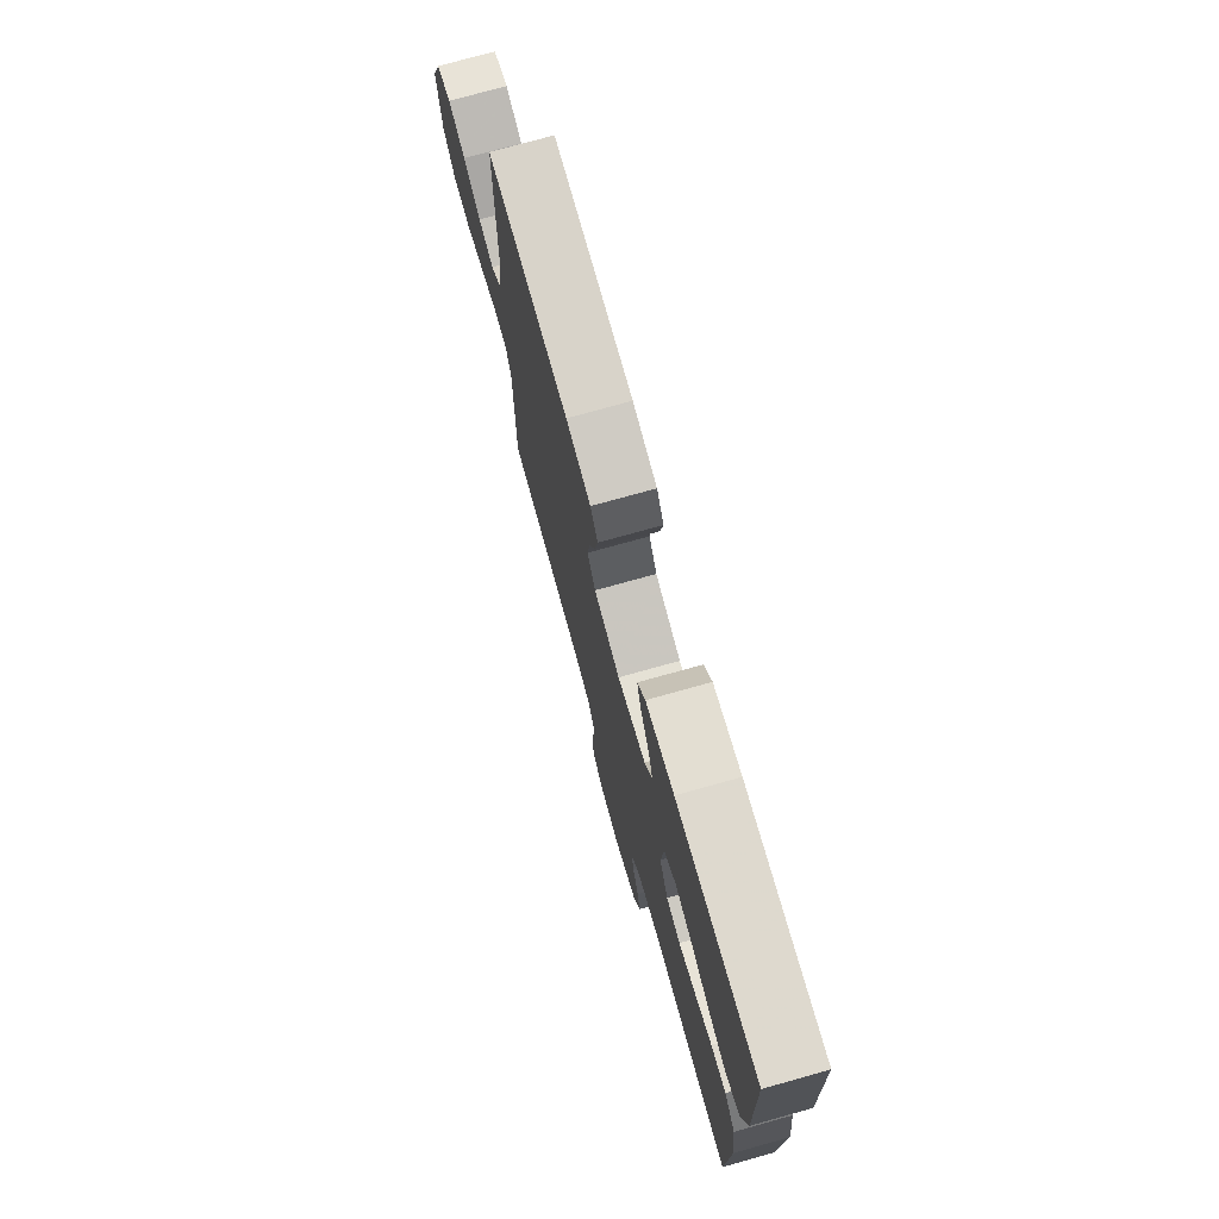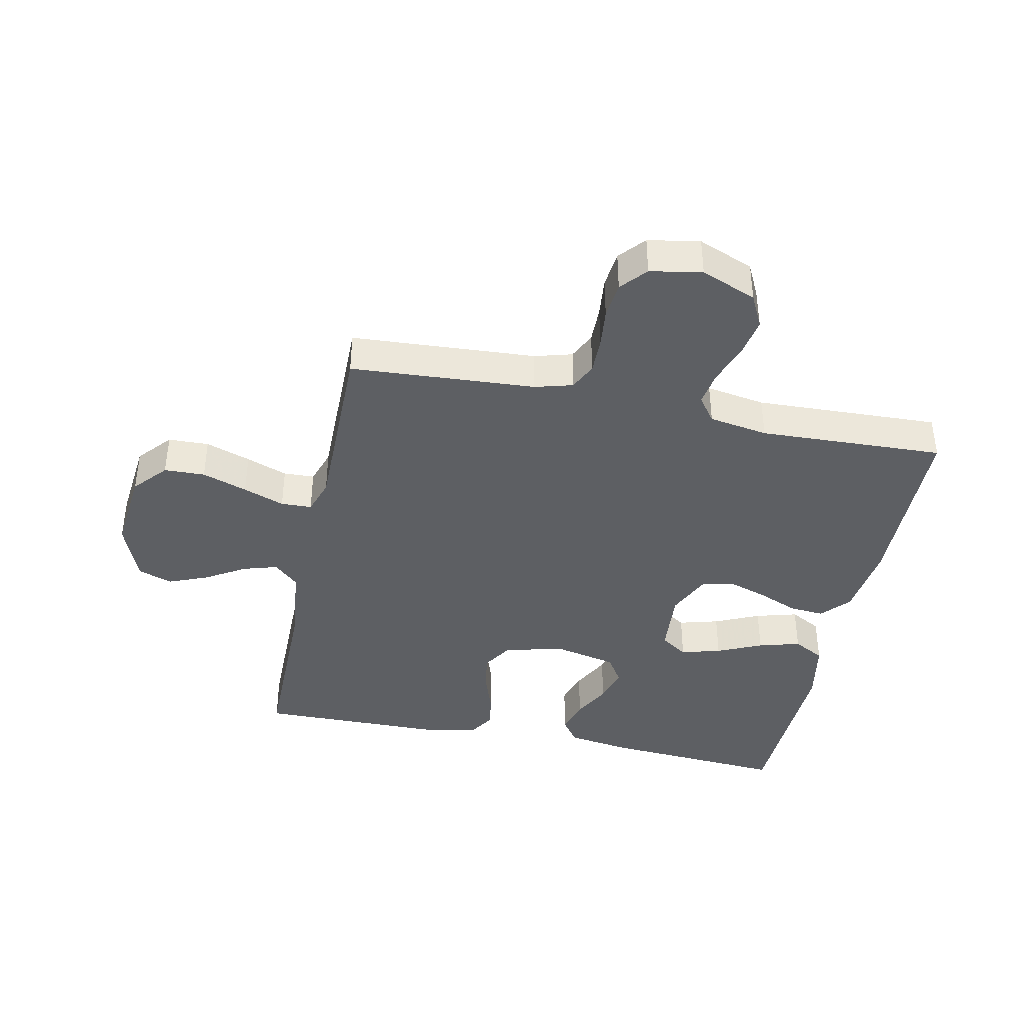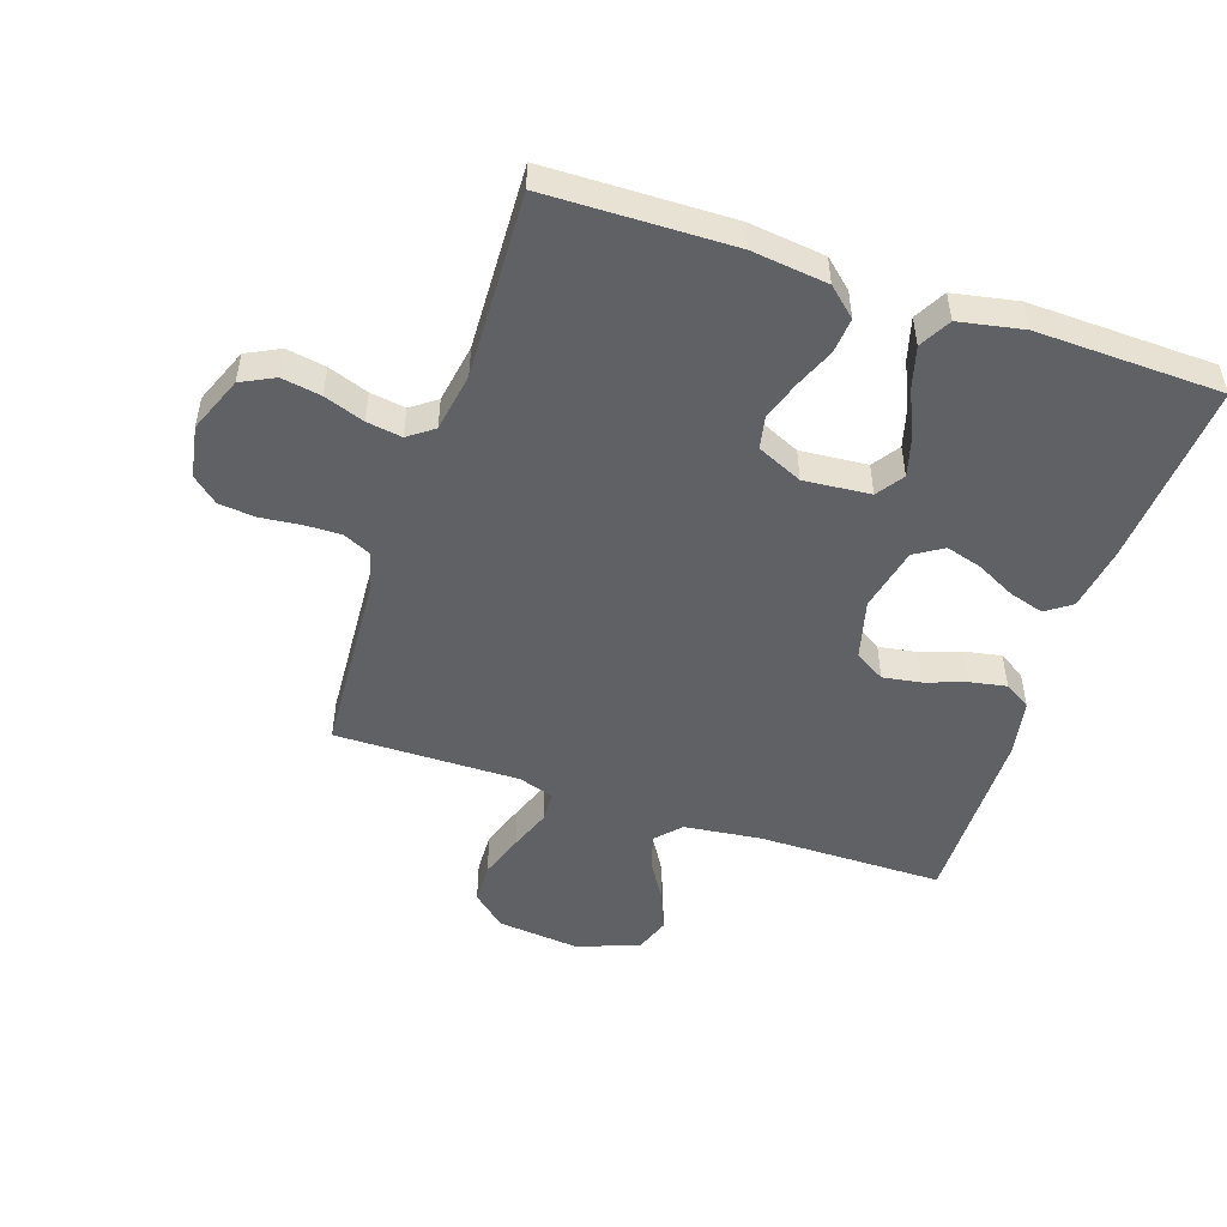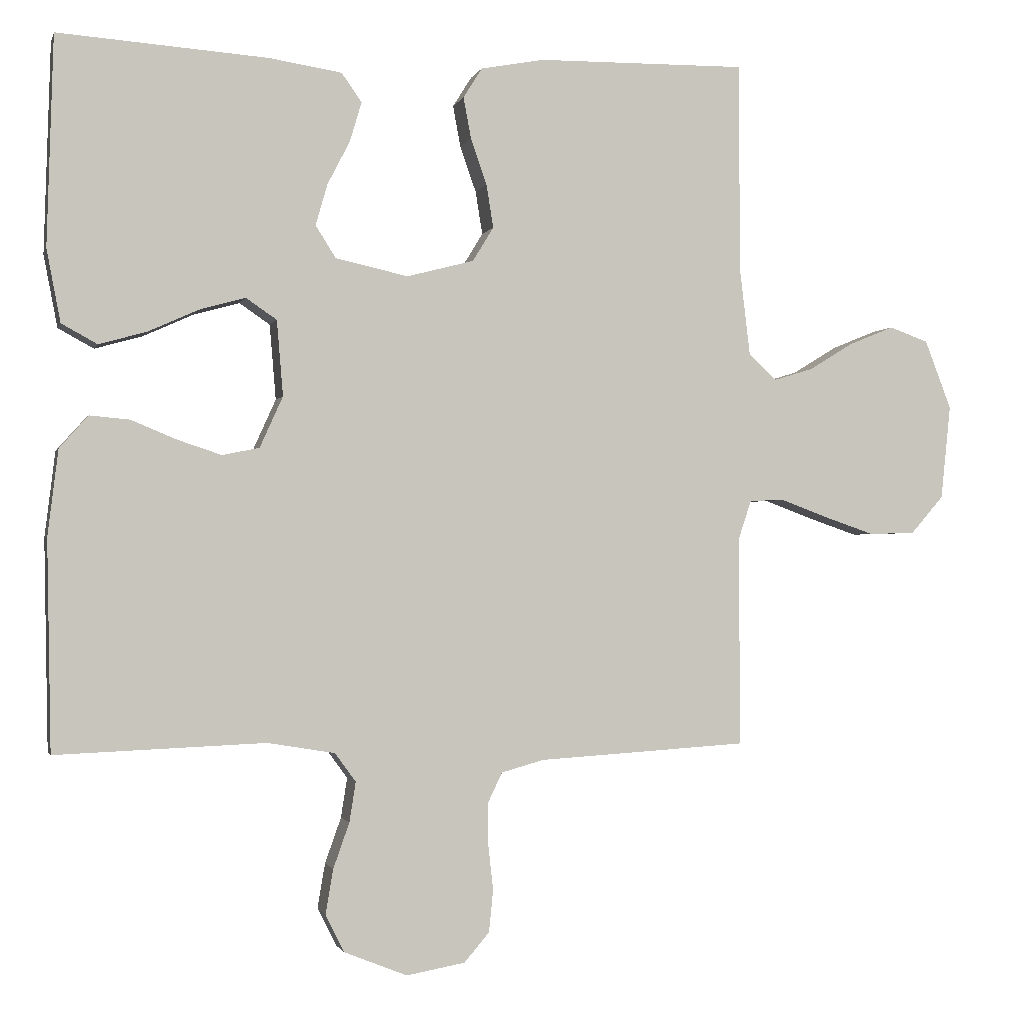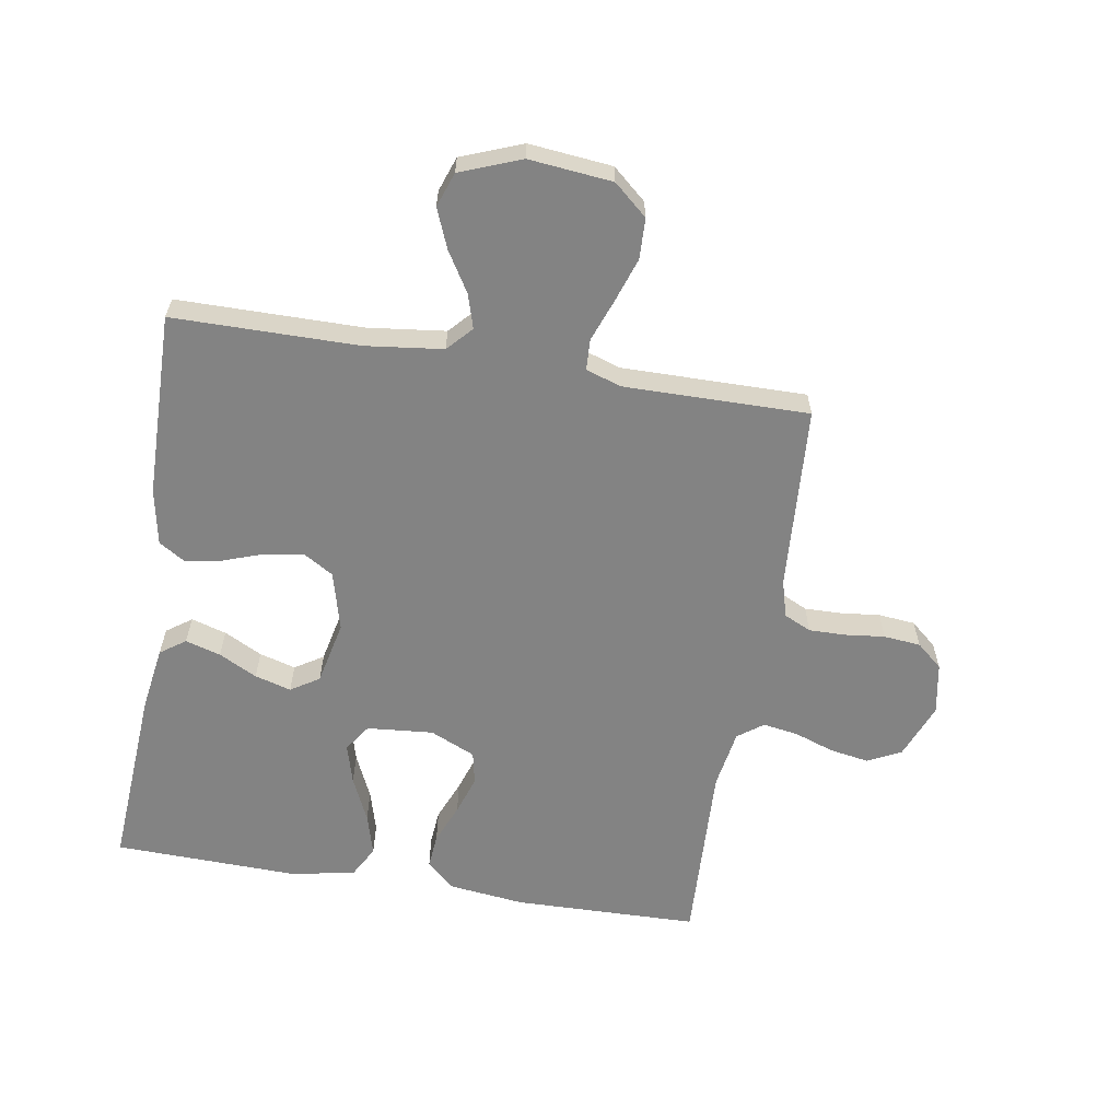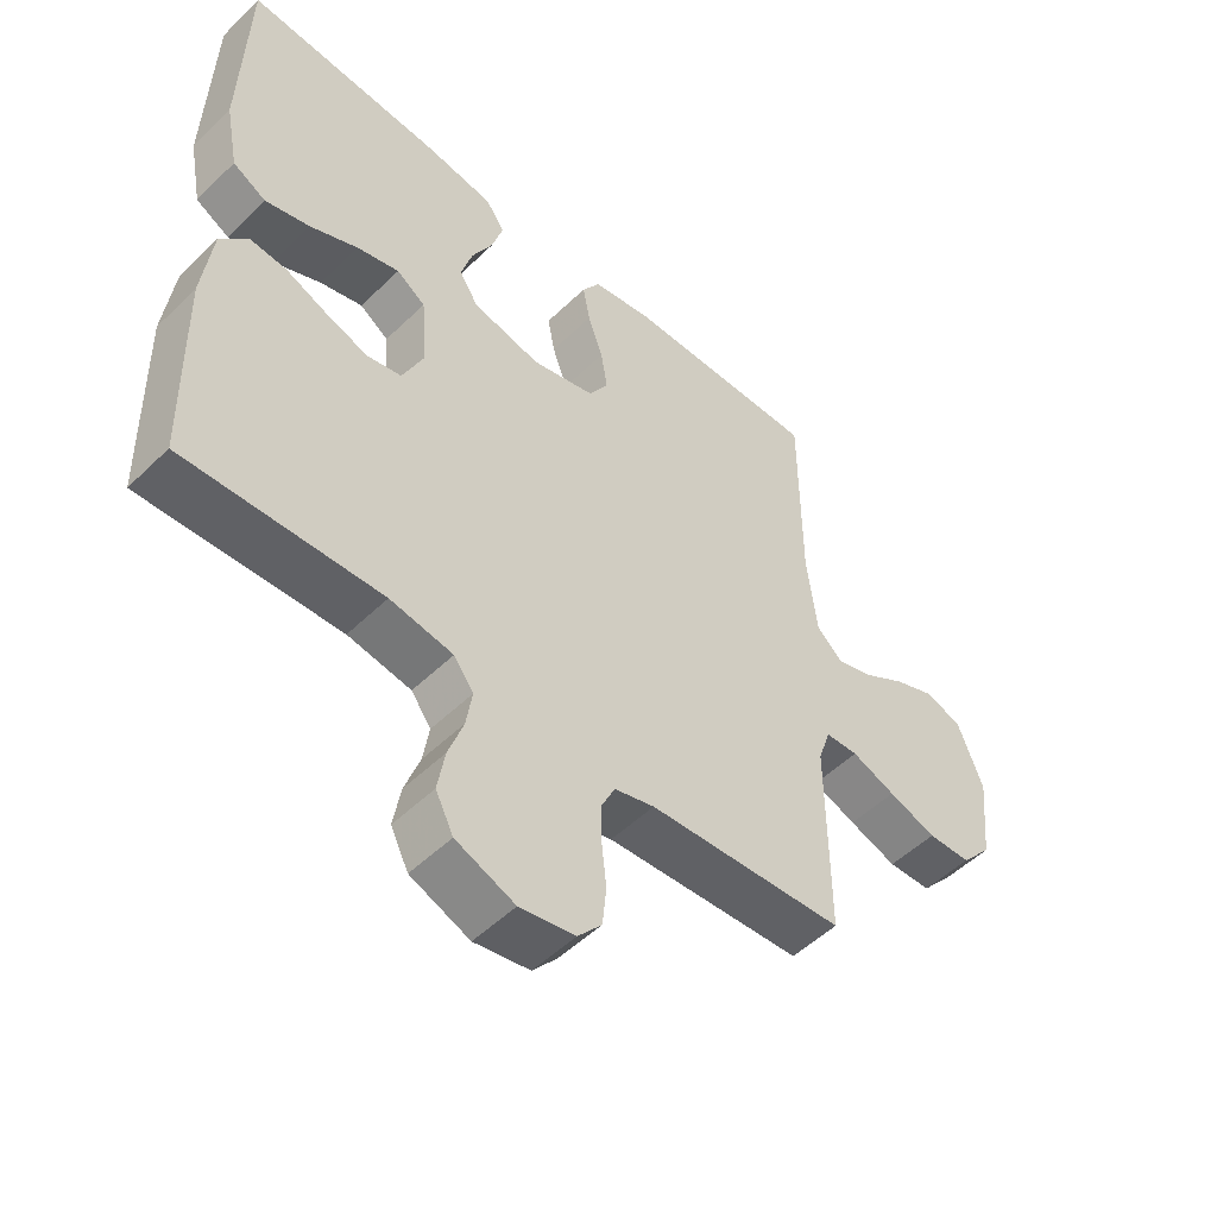
<metadata>
{"format":"obj","ext":"obj","renderer":"f3d","projection":"perspective","resolution":1024,"background":"white","views":[{"elev":75.2,"azim":-105.6,"up":"+Z"},{"elev":-40.0,"azim":168.2,"up":"+Y"},{"elev":-50.0,"azim":-108.5,"up":"+Y"},{"elev":-1.4,"azim":-13.8,"up":"+Z"},{"elev":-61.0,"azim":80.7,"up":"+Y"},{"elev":-51.4,"azim":-43.7,"up":"+Z"}]}
</metadata>
<code>
v -0.5 0.07 0.5
v -0.2 0.07 0.479
v -0.096 0.07 0.463
v -0.067 0.07 0.422
v -0.084 0.07 0.365
v -0.116 0.07 0.303
v -0.133 0.07 0.244
v -0.104 0.07 0.198
v 0 0.07 0.175
v 0.096 0.07 0.2
v 0.126 0.07 0.249
v 0.116 0.07 0.311
v 0.093 0.07 0.377
v 0.082 0.07 0.436
v 0.109 0.07 0.479
v 0.2 0.07 0.496
v 0.5 0.07 0.5
v 0.501 0.07 0.2
v 0.516 0.07 0.074
v 0.556 0.07 0.037
v 0.612 0.07 0.054
v 0.676 0.07 0.093
v 0.74 0.07 0.119
v 0.796 0.07 0.099
v 0.834 0.07 0
v 0.82 0.07 -0.135
v 0.773 0.07 -0.189
v 0.707 0.07 -0.191
v 0.634 0.07 -0.166
v 0.567 0.07 -0.141
v 0.517 0.07 -0.143
v 0.498 0.07 -0.2
v 0.5 0.07 -0.5
v 0.2 0.07 -0.519
v 0.139 0.07 -0.536
v 0.118 0.07 -0.58
v 0.119 0.07 -0.64
v 0.126 0.07 -0.704
v 0.12 0.07 -0.764
v 0.084 0.07 -0.806
v 0 0.07 -0.821
v -0.09 0.07 -0.785
v -0.117 0.07 -0.731
v -0.106 0.07 -0.667
v -0.083 0.07 -0.602
v -0.074 0.07 -0.545
v -0.104 0.07 -0.504
v -0.2 0.07 -0.488
v -0.5 0.07 -0.5
v -0.506 0.07 -0.2
v -0.491 0.07 -0.077
v -0.45 0.07 -0.031
v -0.393 0.07 -0.036
v -0.328 0.07 -0.063
v -0.265 0.07 -0.084
v -0.212 0.07 -0.073
v -0.179 0.07 0
v -0.188 0.07 0.108
v -0.232 0.07 0.138
v -0.297 0.07 0.12
v -0.37 0.07 0.087
v -0.438 0.07 0.068
v -0.489 0.07 0.096
v -0.509 0.07 0.2
v -0.5 0 0.5
v -0.2 0 0.479
v -0.096 0 0.463
v -0.067 0 0.422
v -0.084 0 0.365
v -0.116 0 0.303
v -0.133 0 0.244
v -0.104 0 0.198
v 0 0 0.175
v 0.096 0 0.2
v 0.126 0 0.249
v 0.116 0 0.311
v 0.093 0 0.377
v 0.082 0 0.436
v 0.109 0 0.479
v 0.2 0 0.496
v 0.5 0 0.5
v 0.501 0 0.2
v 0.516 0 0.074
v 0.556 0 0.037
v 0.612 0 0.054
v 0.676 0 0.093
v 0.74 0 0.119
v 0.796 0 0.099
v 0.834 0 0
v 0.82 0 -0.135
v 0.773 0 -0.189
v 0.707 0 -0.191
v 0.634 0 -0.166
v 0.567 0 -0.141
v 0.517 0 -0.143
v 0.498 0 -0.2
v 0.5 0 -0.5
v 0.2 0 -0.519
v 0.139 0 -0.536
v 0.118 0 -0.58
v 0.119 0 -0.64
v 0.126 0 -0.704
v 0.12 0 -0.764
v 0.084 0 -0.806
v 0 0 -0.821
v -0.09 0 -0.785
v -0.117 0 -0.731
v -0.106 0 -0.667
v -0.083 0 -0.602
v -0.074 0 -0.545
v -0.104 0 -0.504
v -0.2 0 -0.488
v -0.5 0 -0.5
v -0.506 0 -0.2
v -0.491 0 -0.077
v -0.45 0 -0.031
v -0.393 0 -0.036
v -0.328 0 -0.063
v -0.265 0 -0.084
v -0.212 0 -0.073
v -0.179 0 0
v -0.188 0 0.108
v -0.232 0 0.138
v -0.297 0 0.12
v -0.37 0 0.087
v -0.438 0 0.068
v -0.489 0 0.096
v -0.509 0 0.2
f 4 5 6
f 3 4 6
f 2 3 6
f 1 2 6
f 64 1 6
f 63 64 6
f 62 63 6
f 61 62 6
f 60 61 6
f 59 60 6 7
f 58 59 7 8
f 57 58 8 9
f 56 57 9 10
f 52 53 54
f 51 52 54
f 50 51 54
f 49 50 54
f 48 49 54
f 47 48 54 55
f 46 47 55 56
f 43 44 45
f 42 43 45
f 41 42 45
f 40 41 45
f 39 40 45
f 38 39 45
f 37 38 45
f 36 37 45 46
f 46 56 10
f 36 46 10
f 35 36 10
f 32 33 34
f 35 10 11
f 34 35 11
f 32 34 11
f 31 32 11
f 28 29 30
f 27 28 30
f 26 27 30
f 25 26 30
f 24 25 30
f 23 24 30
f 22 23 30
f 21 22 30
f 20 21 30 31
f 16 17 18
f 15 16 18
f 14 15 18
f 13 14 18
f 12 13 18
f 12 18 19
f 19 20 31
f 12 19 31
f 11 12 31
f 70 69 68
f 70 68 67
f 70 67 66
f 70 66 65
f 70 65 128
f 70 128 127
f 70 127 126
f 70 126 125
f 70 125 124
f 71 70 124 123
f 72 71 123 122
f 73 72 122 121
f 74 73 121 120
f 118 117 116
f 118 116 115
f 118 115 114
f 118 114 113
f 118 113 112
f 119 118 112 111
f 120 119 111 110
f 109 108 107
f 109 107 106
f 109 106 105
f 109 105 104
f 109 104 103
f 109 103 102
f 109 102 101
f 110 109 101 100
f 74 120 110
f 74 110 100
f 74 100 99
f 98 97 96
f 75 74 99
f 75 99 98
f 75 98 96
f 75 96 95
f 94 93 92
f 94 92 91
f 94 91 90
f 94 90 89
f 94 89 88
f 94 88 87
f 94 87 86
f 94 86 85
f 95 94 85 84
f 82 81 80
f 82 80 79
f 82 79 78
f 82 78 77
f 82 77 76
f 83 82 76
f 95 84 83
f 95 83 76
f 95 76 75
f 1 65 66 2
f 2 66 67 3
f 3 67 68 4
f 4 68 69 5
f 5 69 70 6
f 6 70 71 7
f 7 71 72 8
f 8 72 73 9
f 9 73 74 10
f 10 74 75 11
f 11 75 76 12
f 12 76 77 13
f 13 77 78 14
f 14 78 79 15
f 15 79 80 16
f 16 80 81 17
f 17 81 82 18
f 18 82 83 19
f 19 83 84 20
f 20 84 85 21
f 21 85 86 22
f 22 86 87 23
f 23 87 88 24
f 24 88 89 25
f 25 89 90 26
f 26 90 91 27
f 27 91 92 28
f 28 92 93 29
f 29 93 94 30
f 30 94 95 31
f 31 95 96 32
f 32 96 97 33
f 33 97 98 34
f 34 98 99 35
f 35 99 100 36
f 36 100 101 37
f 37 101 102 38
f 38 102 103 39
f 39 103 104 40
f 40 104 105 41
f 41 105 106 42
f 42 106 107 43
f 43 107 108 44
f 44 108 109 45
f 45 109 110 46
f 46 110 111 47
f 47 111 112 48
f 48 112 113 49
f 49 113 114 50
f 50 114 115 51
f 51 115 116 52
f 52 116 117 53
f 53 117 118 54
f 54 118 119 55
f 55 119 120 56
f 56 120 121 57
f 57 121 122 58
f 58 122 123 59
f 59 123 124 60
f 60 124 125 61
f 61 125 126 62
f 62 126 127 63
f 63 127 128 64
f 64 128 65 1

</code>
